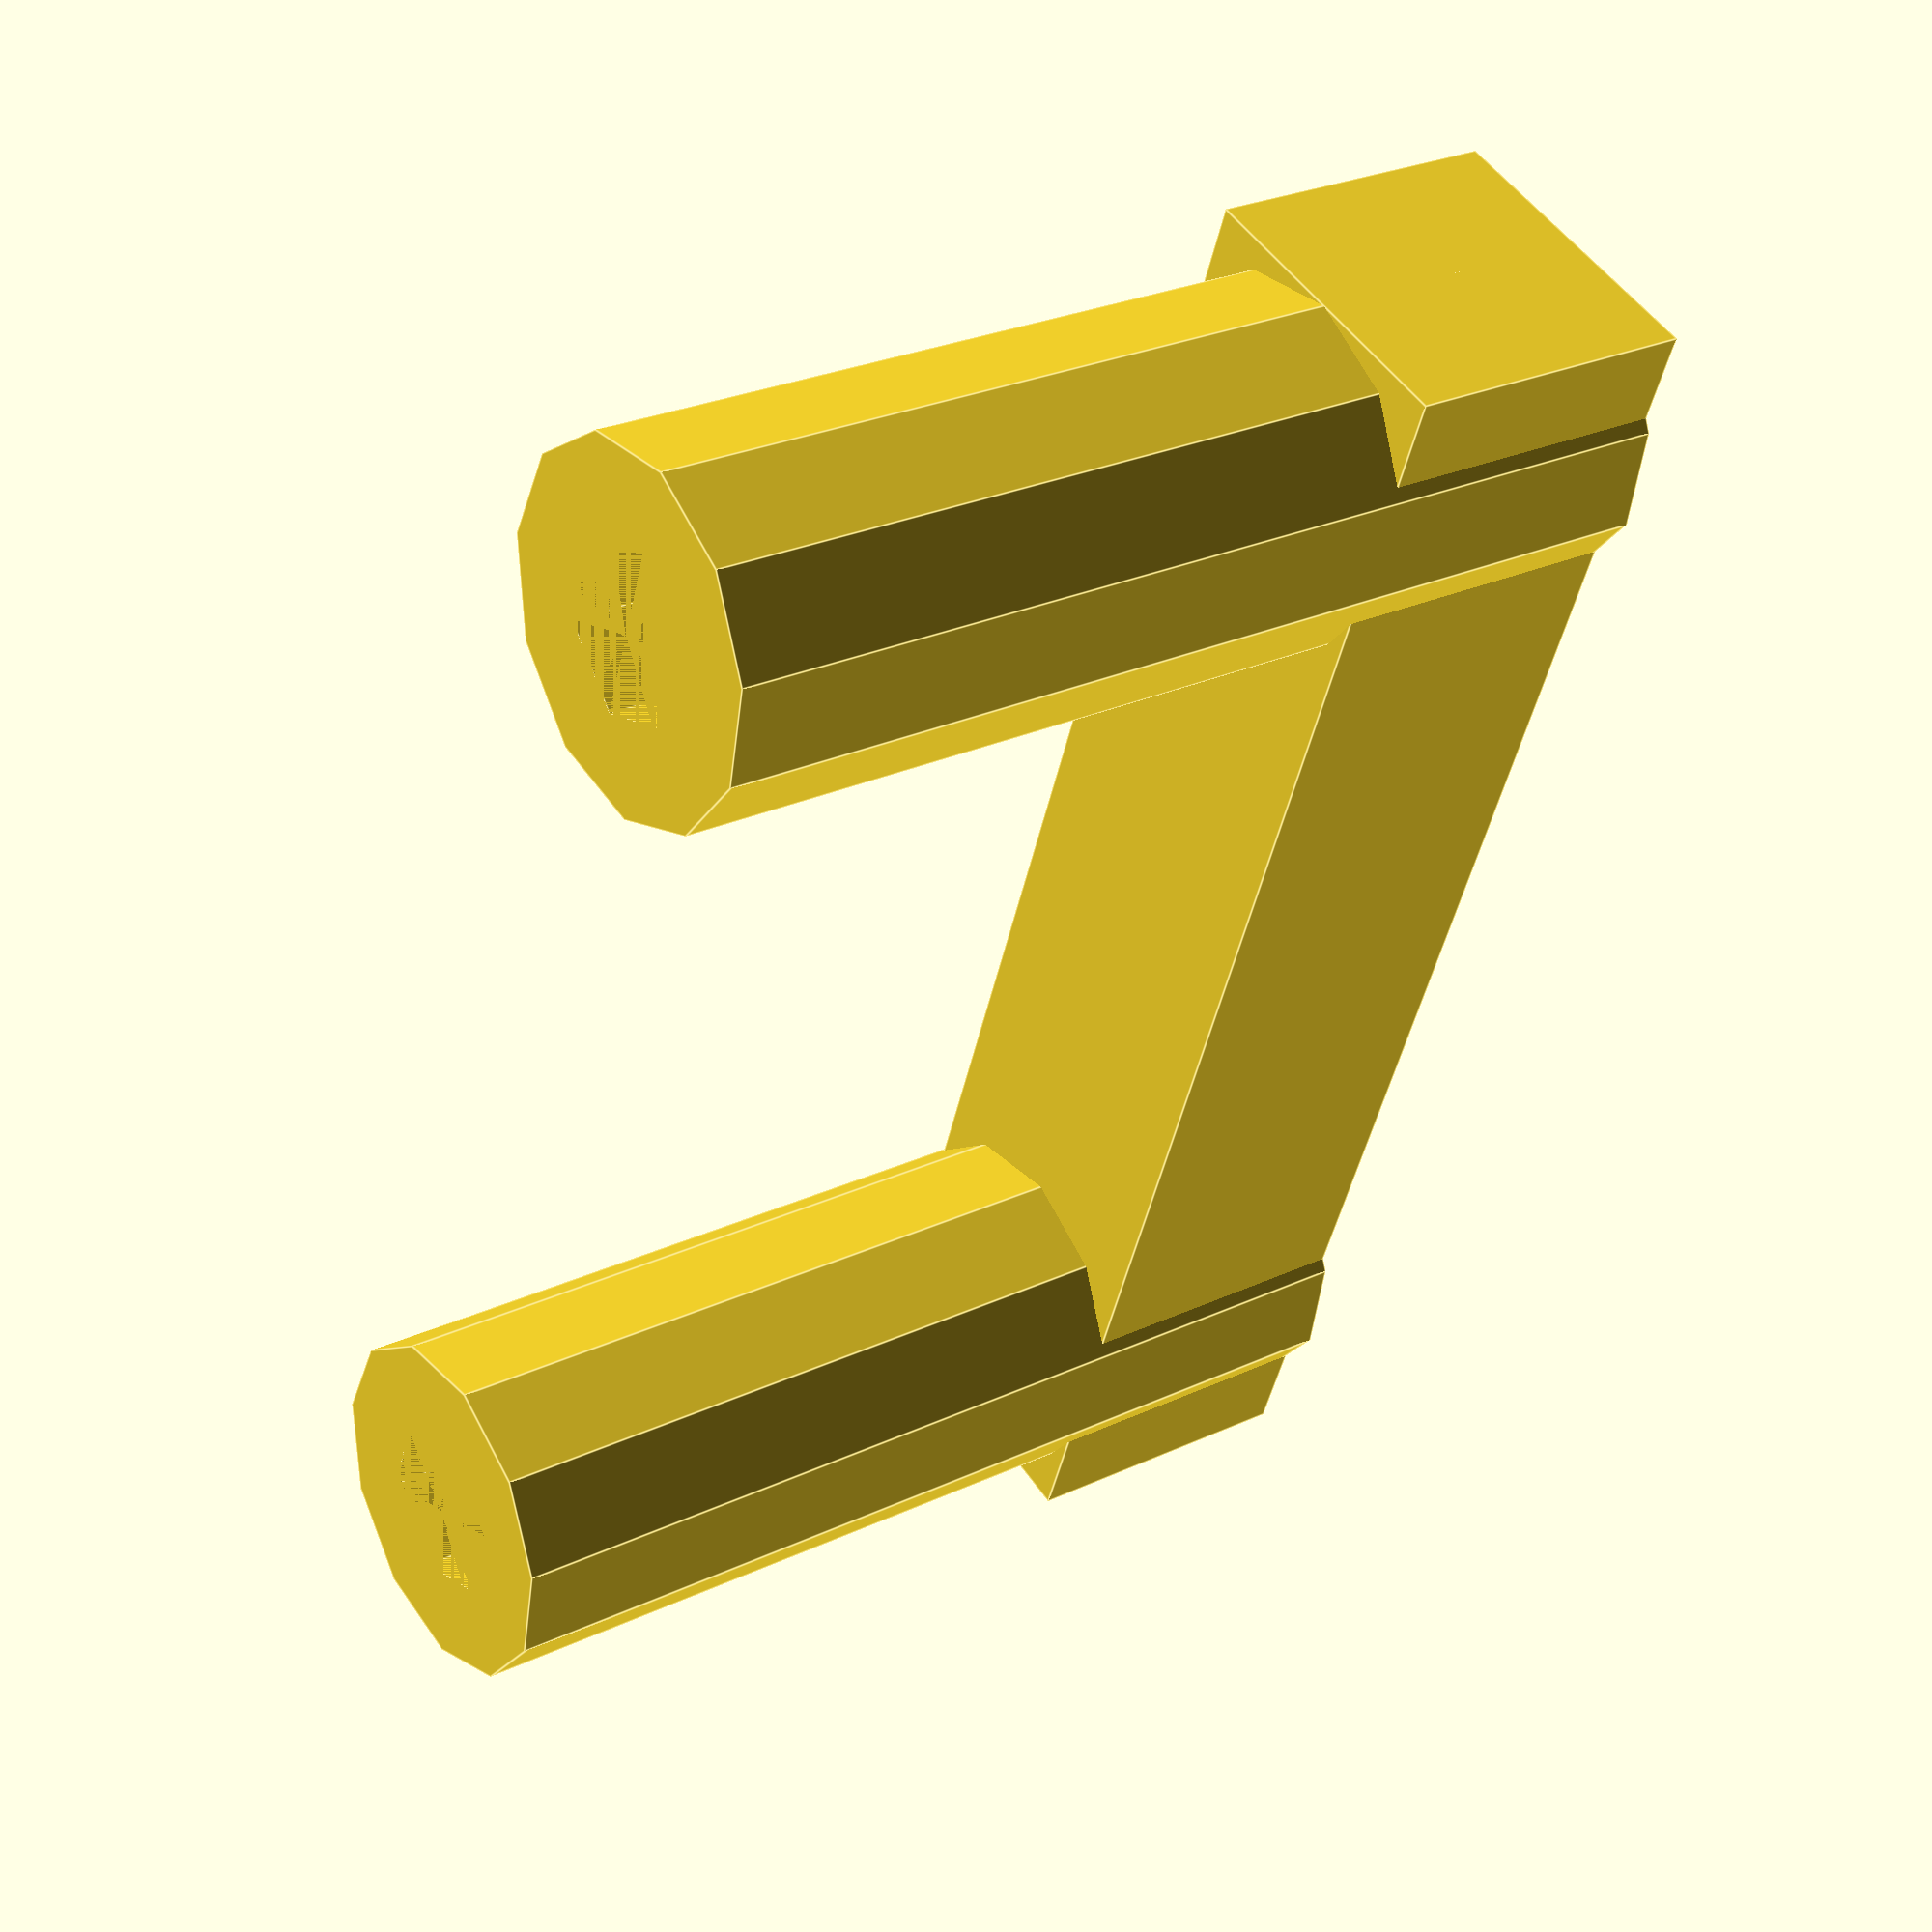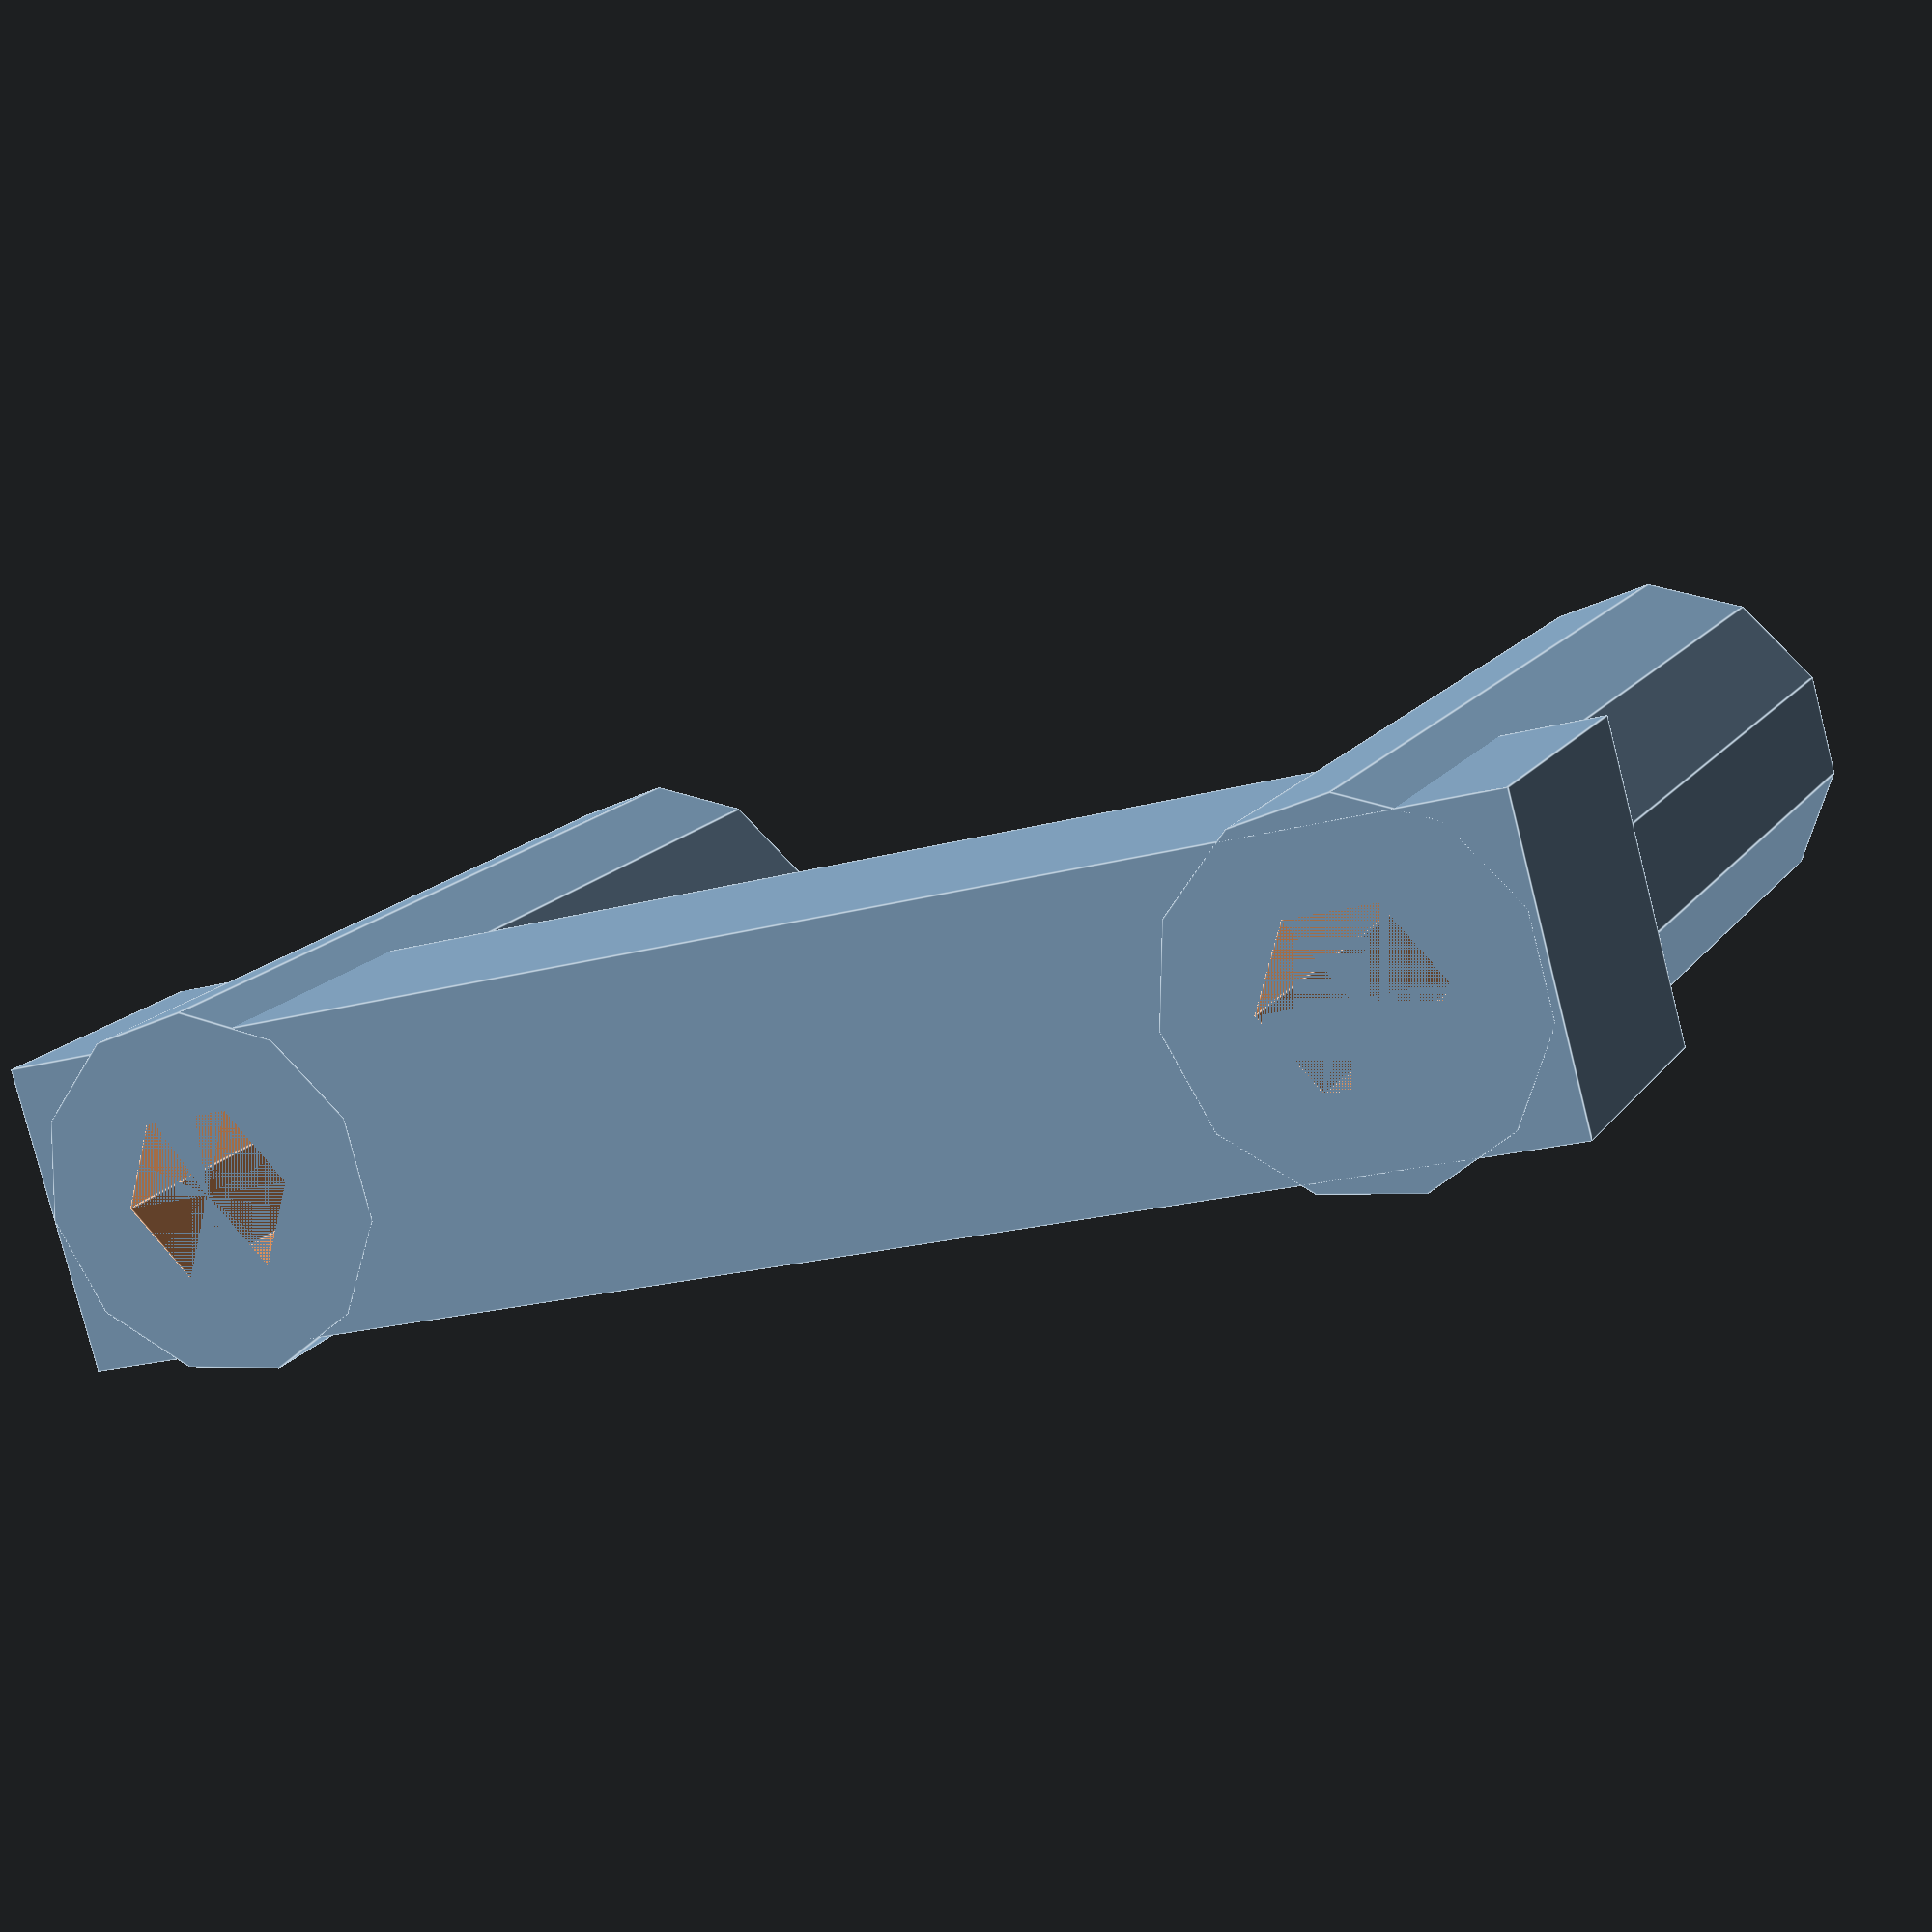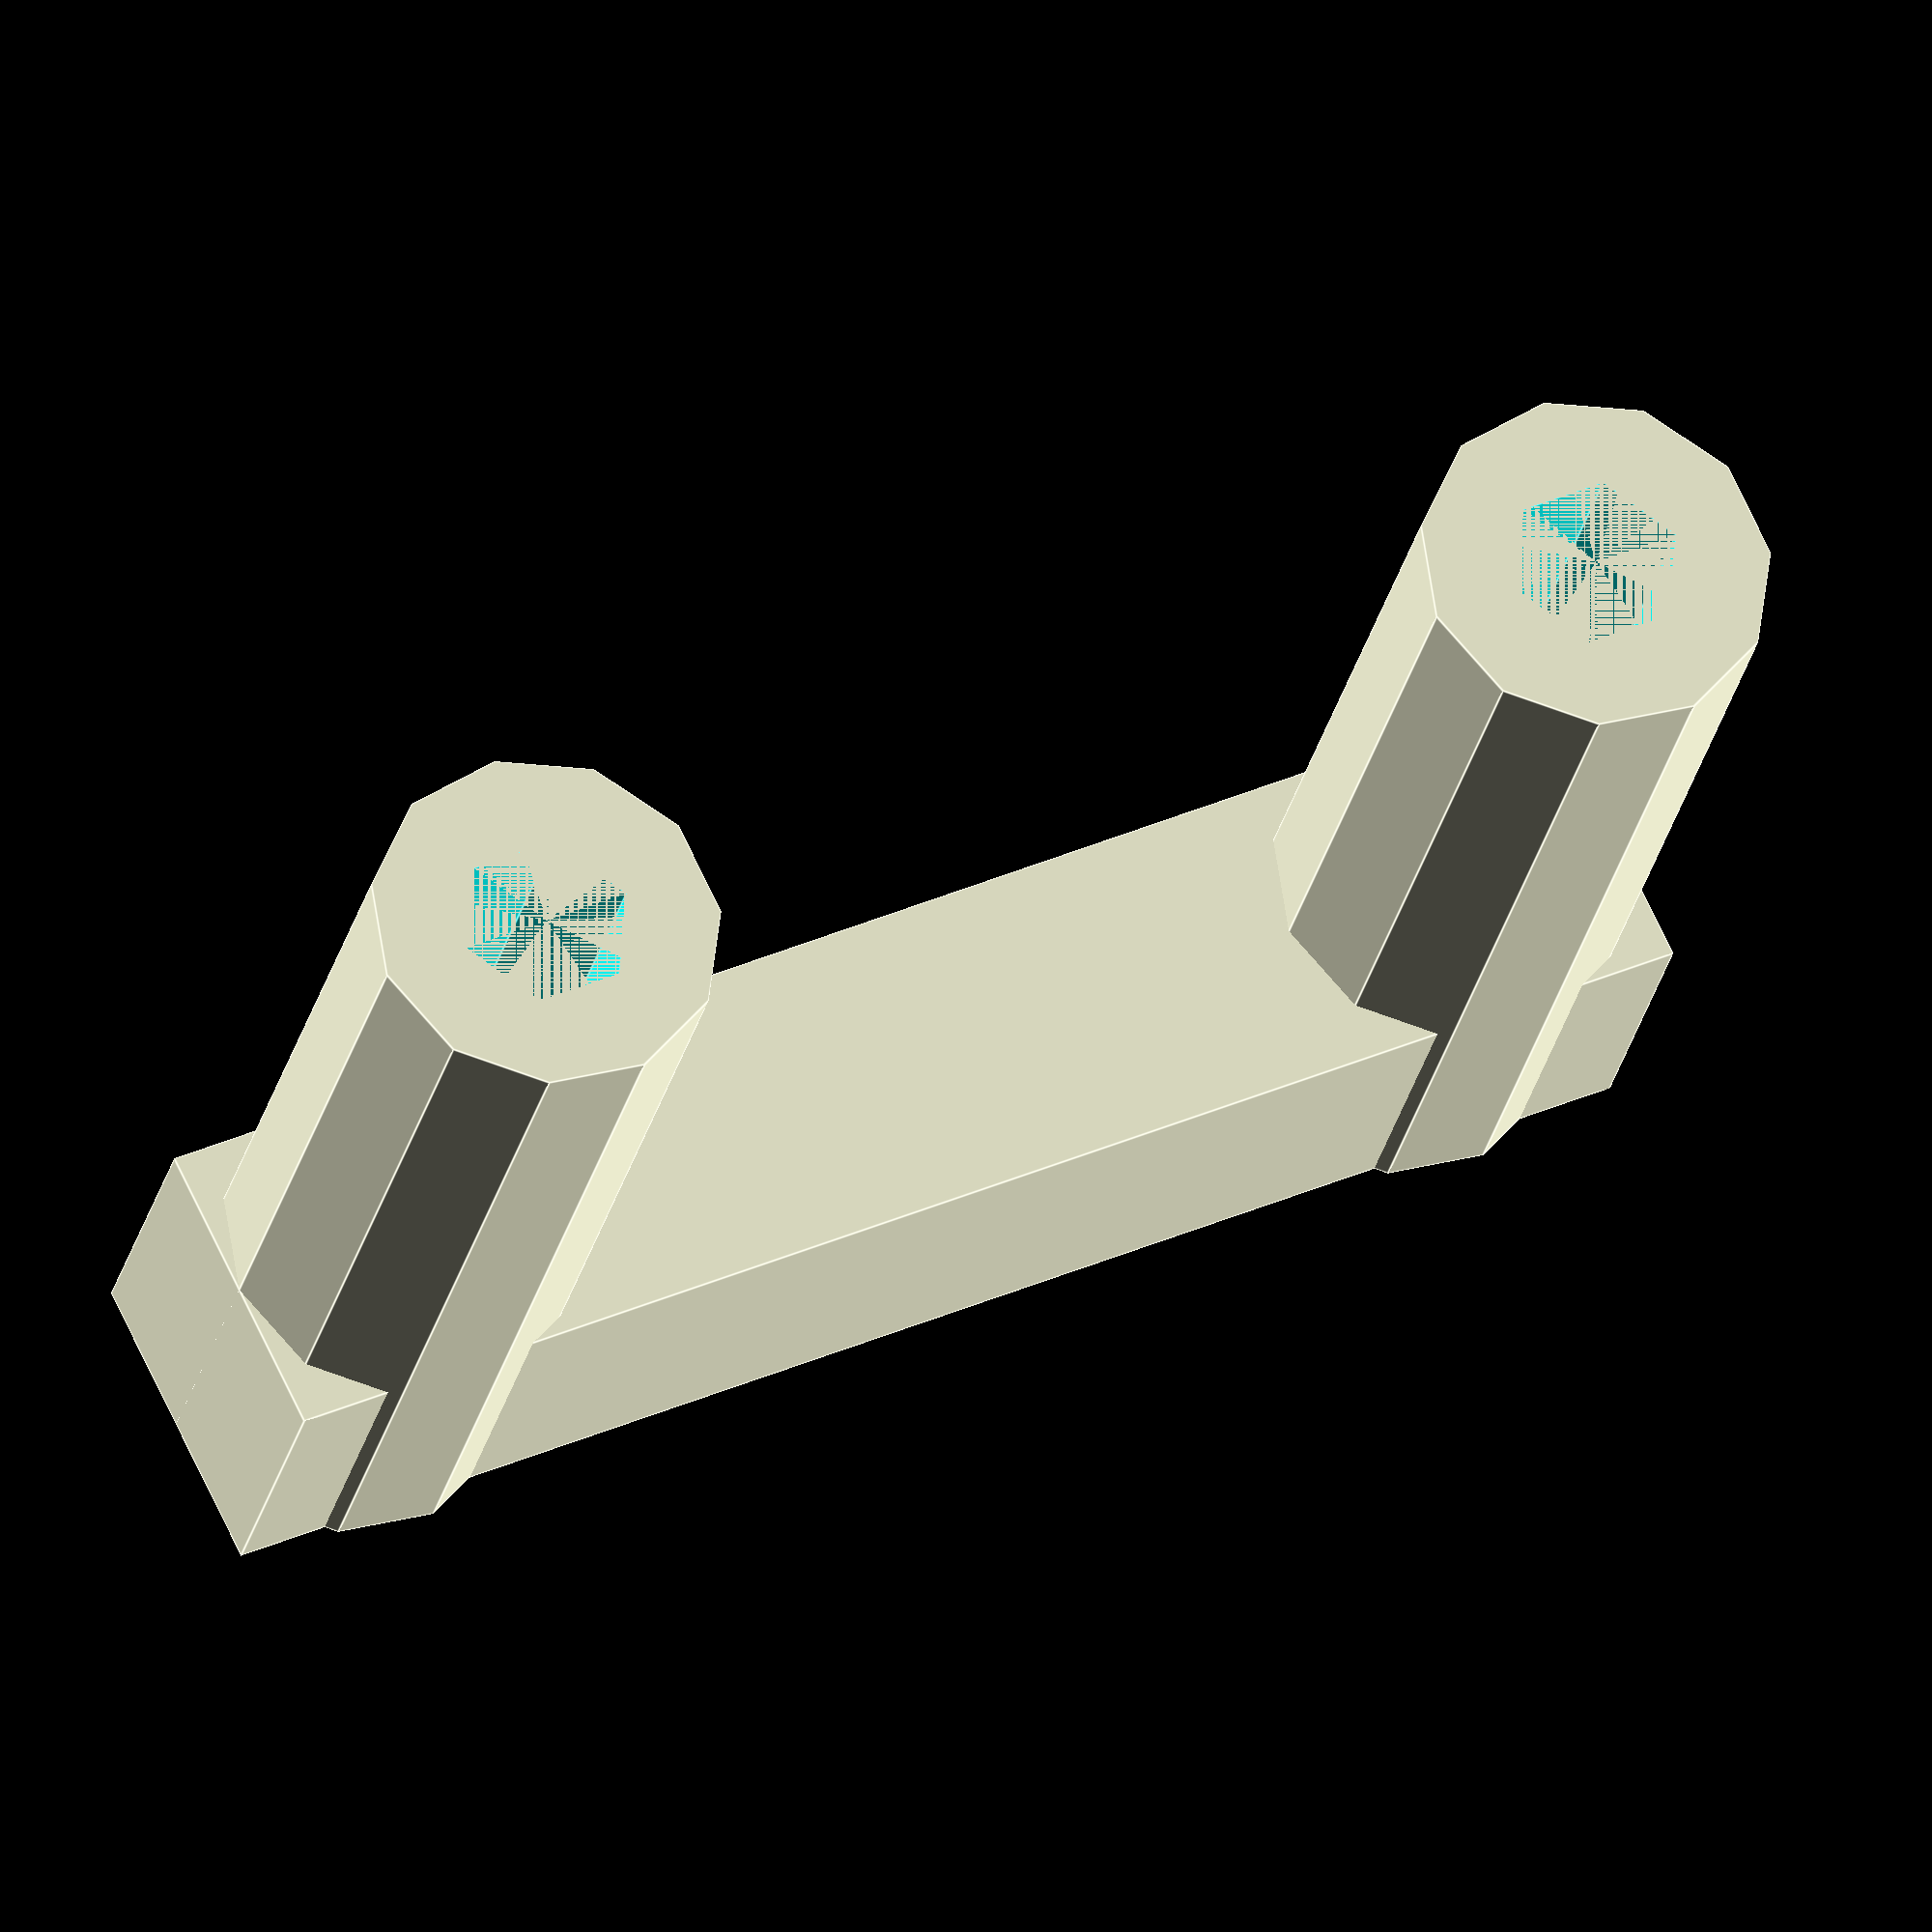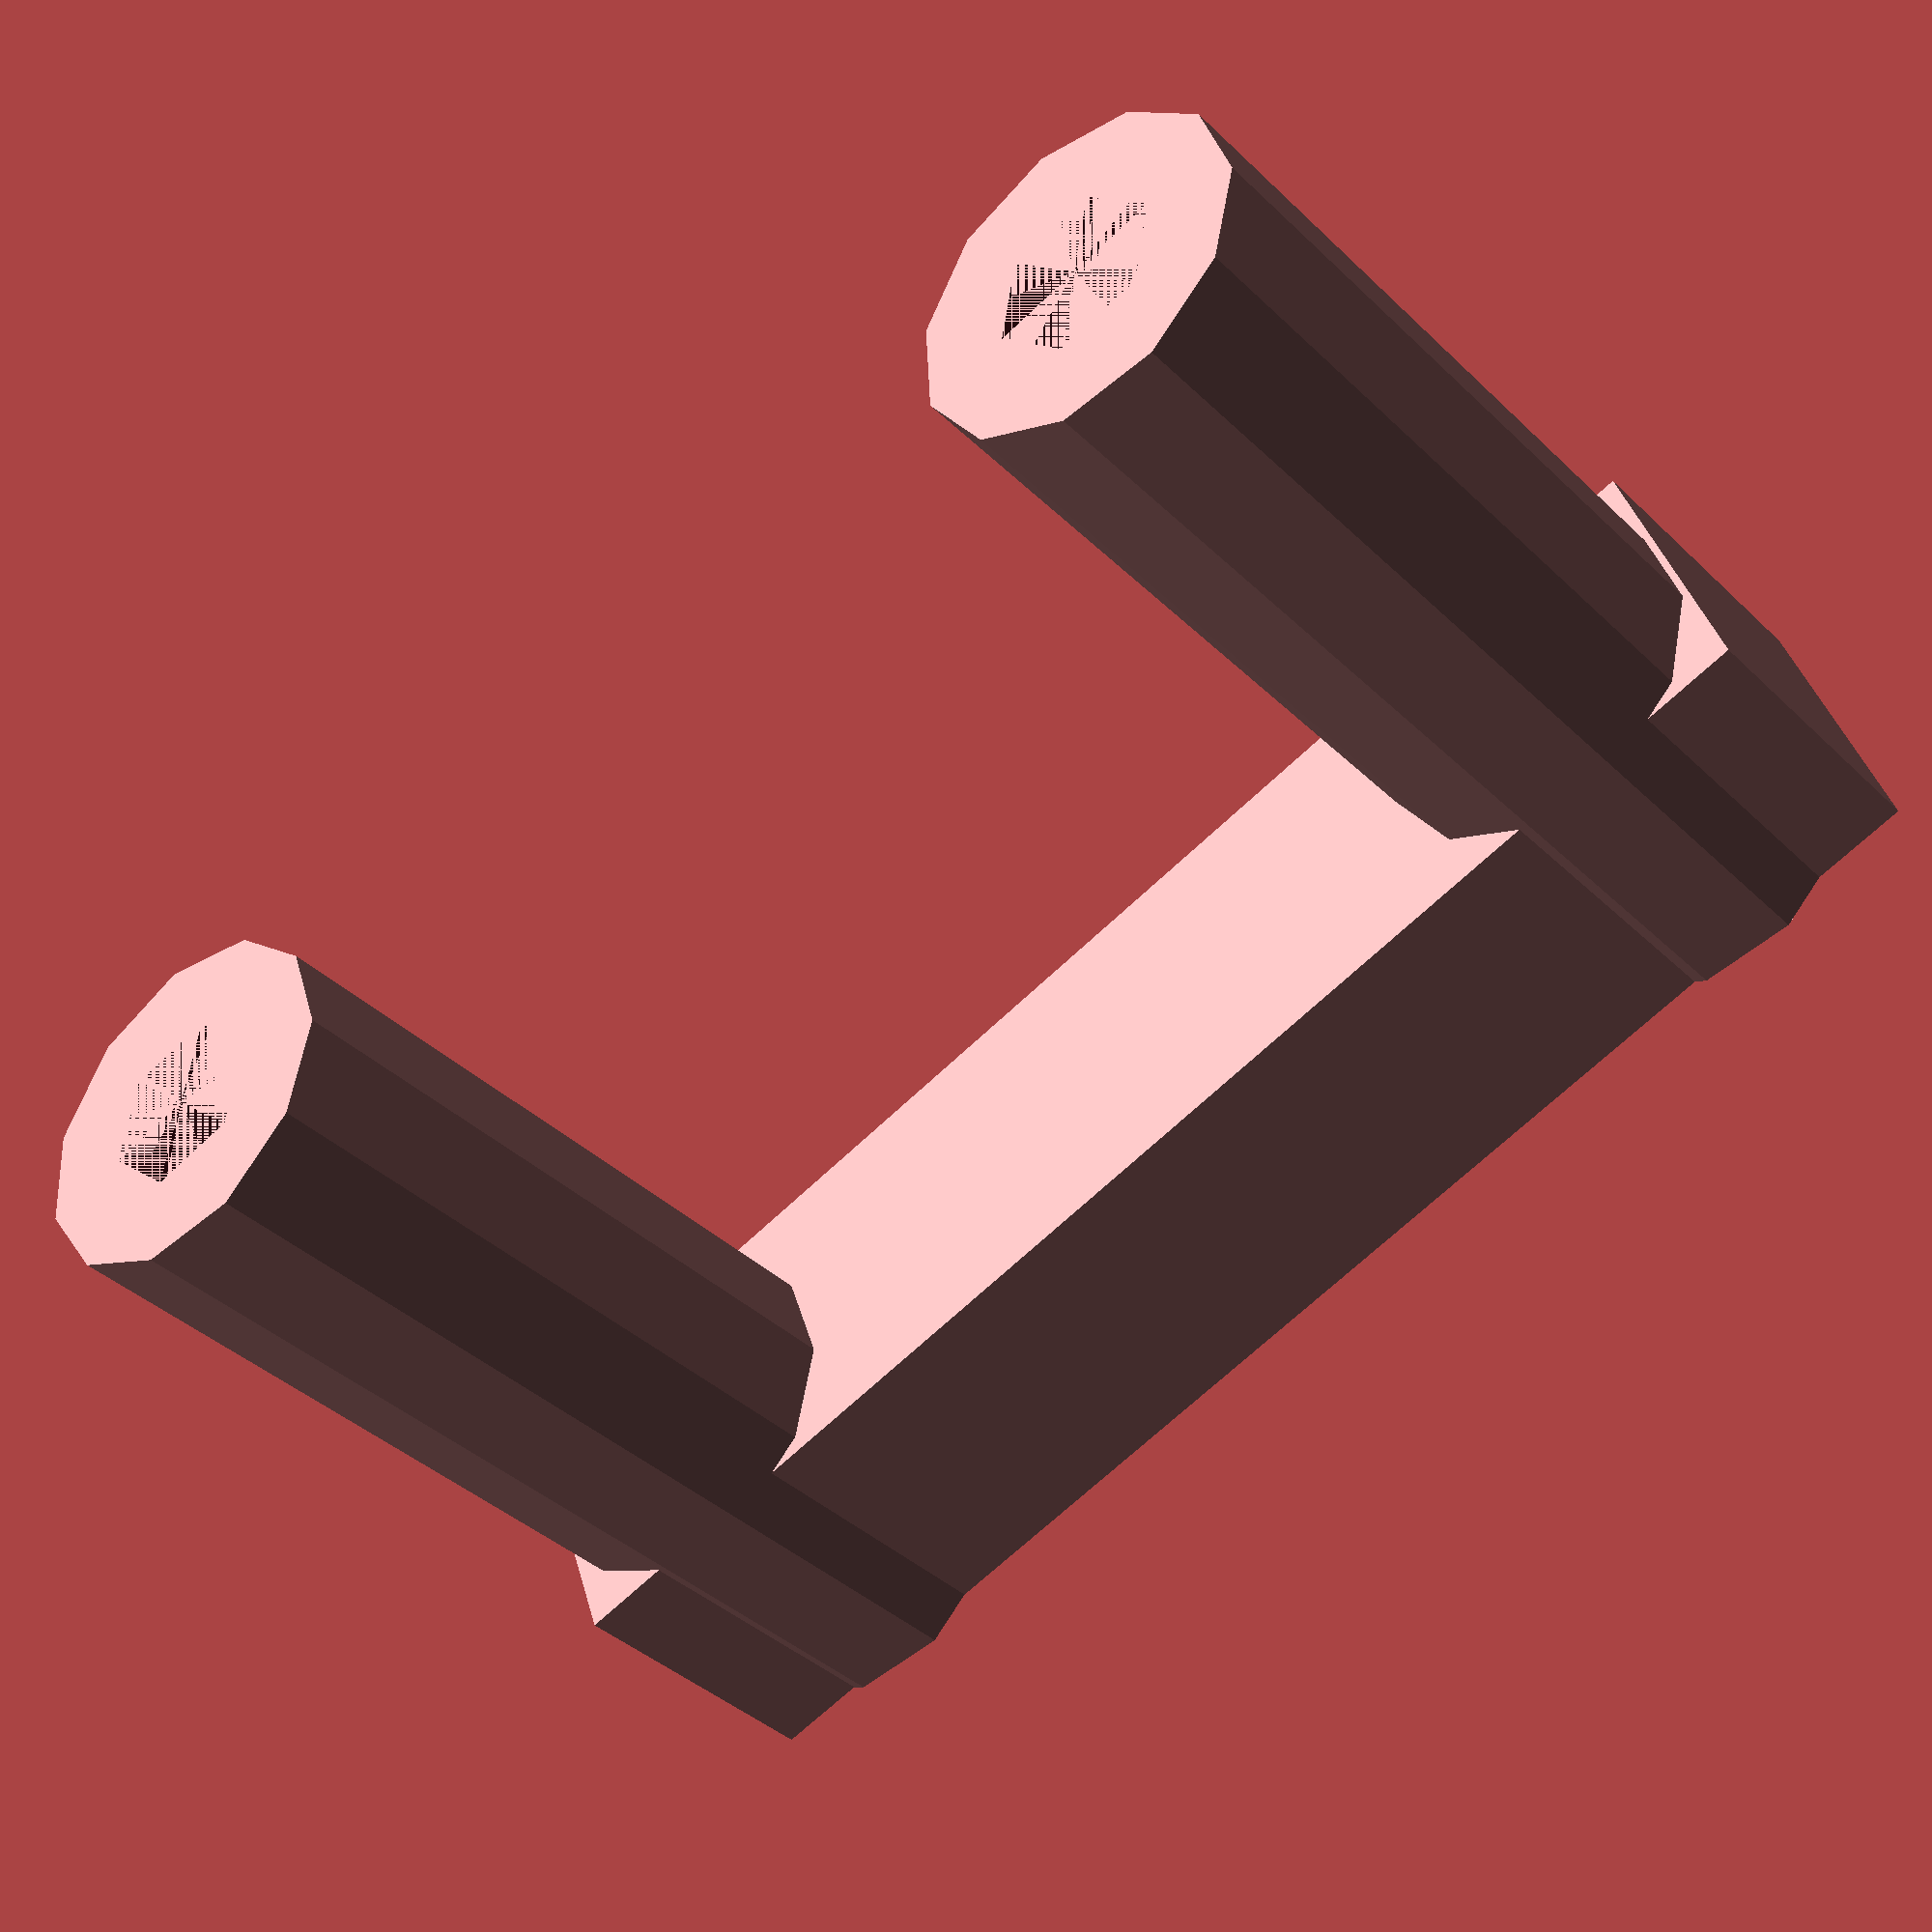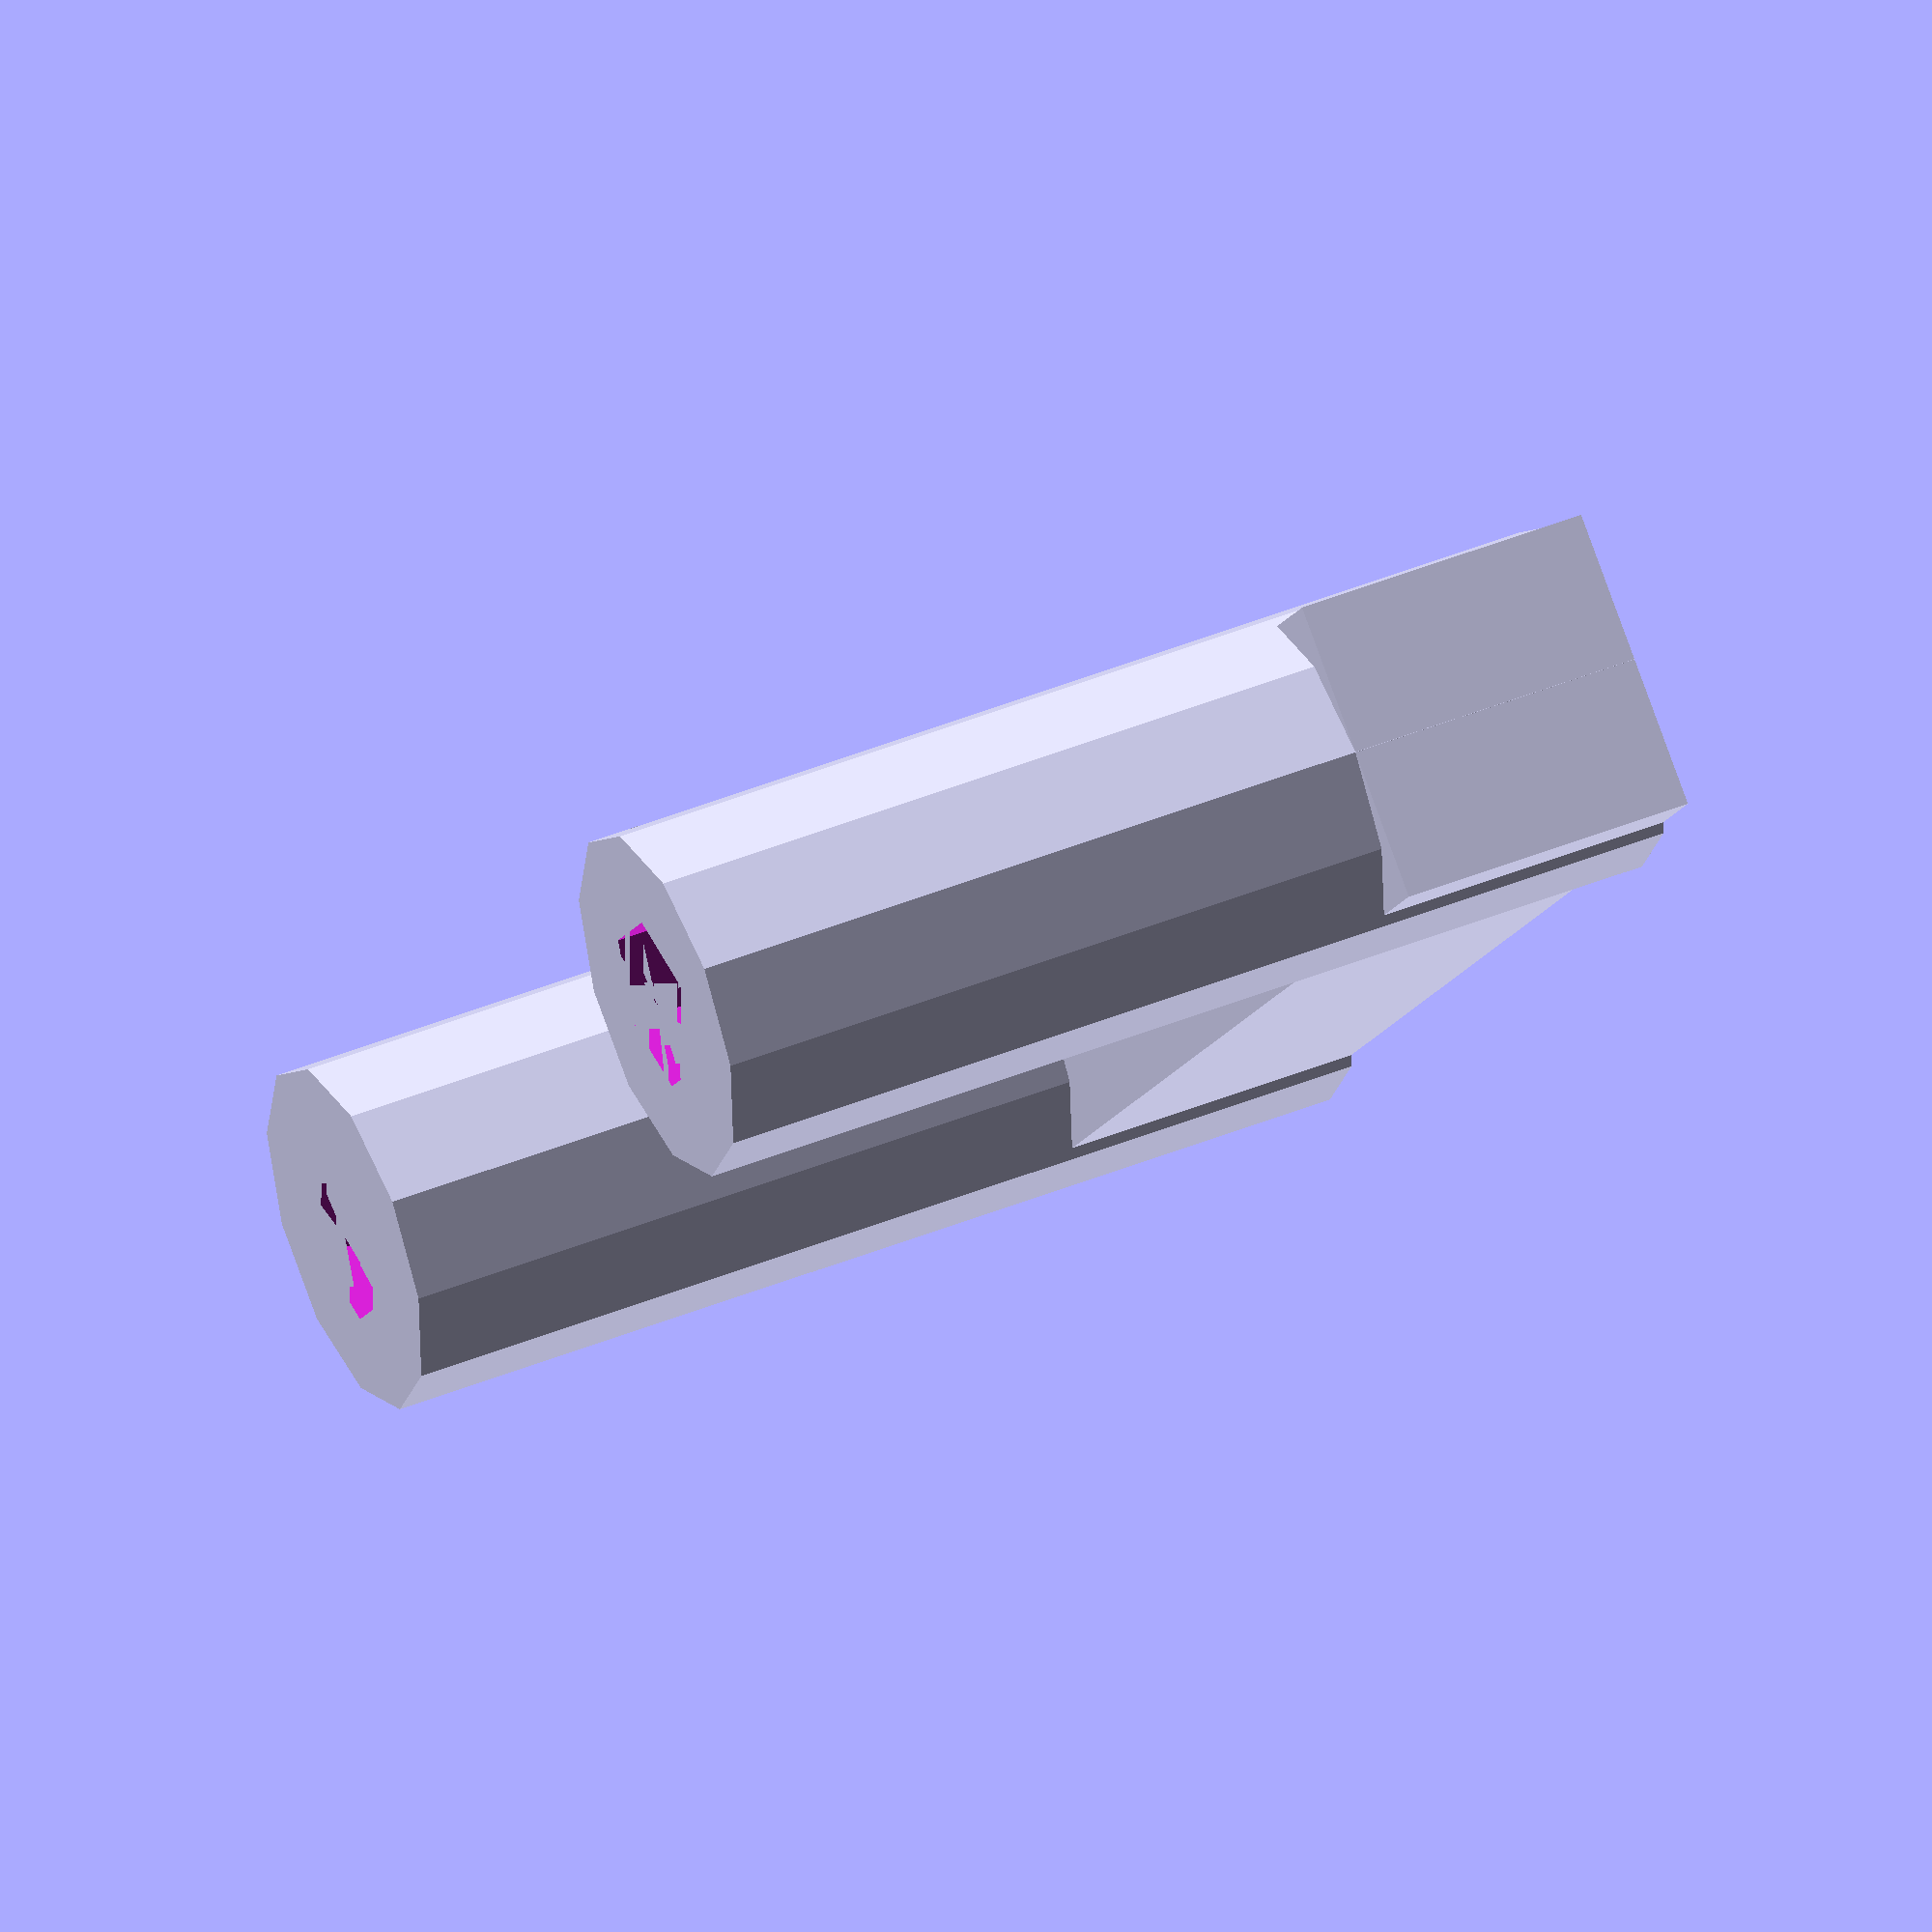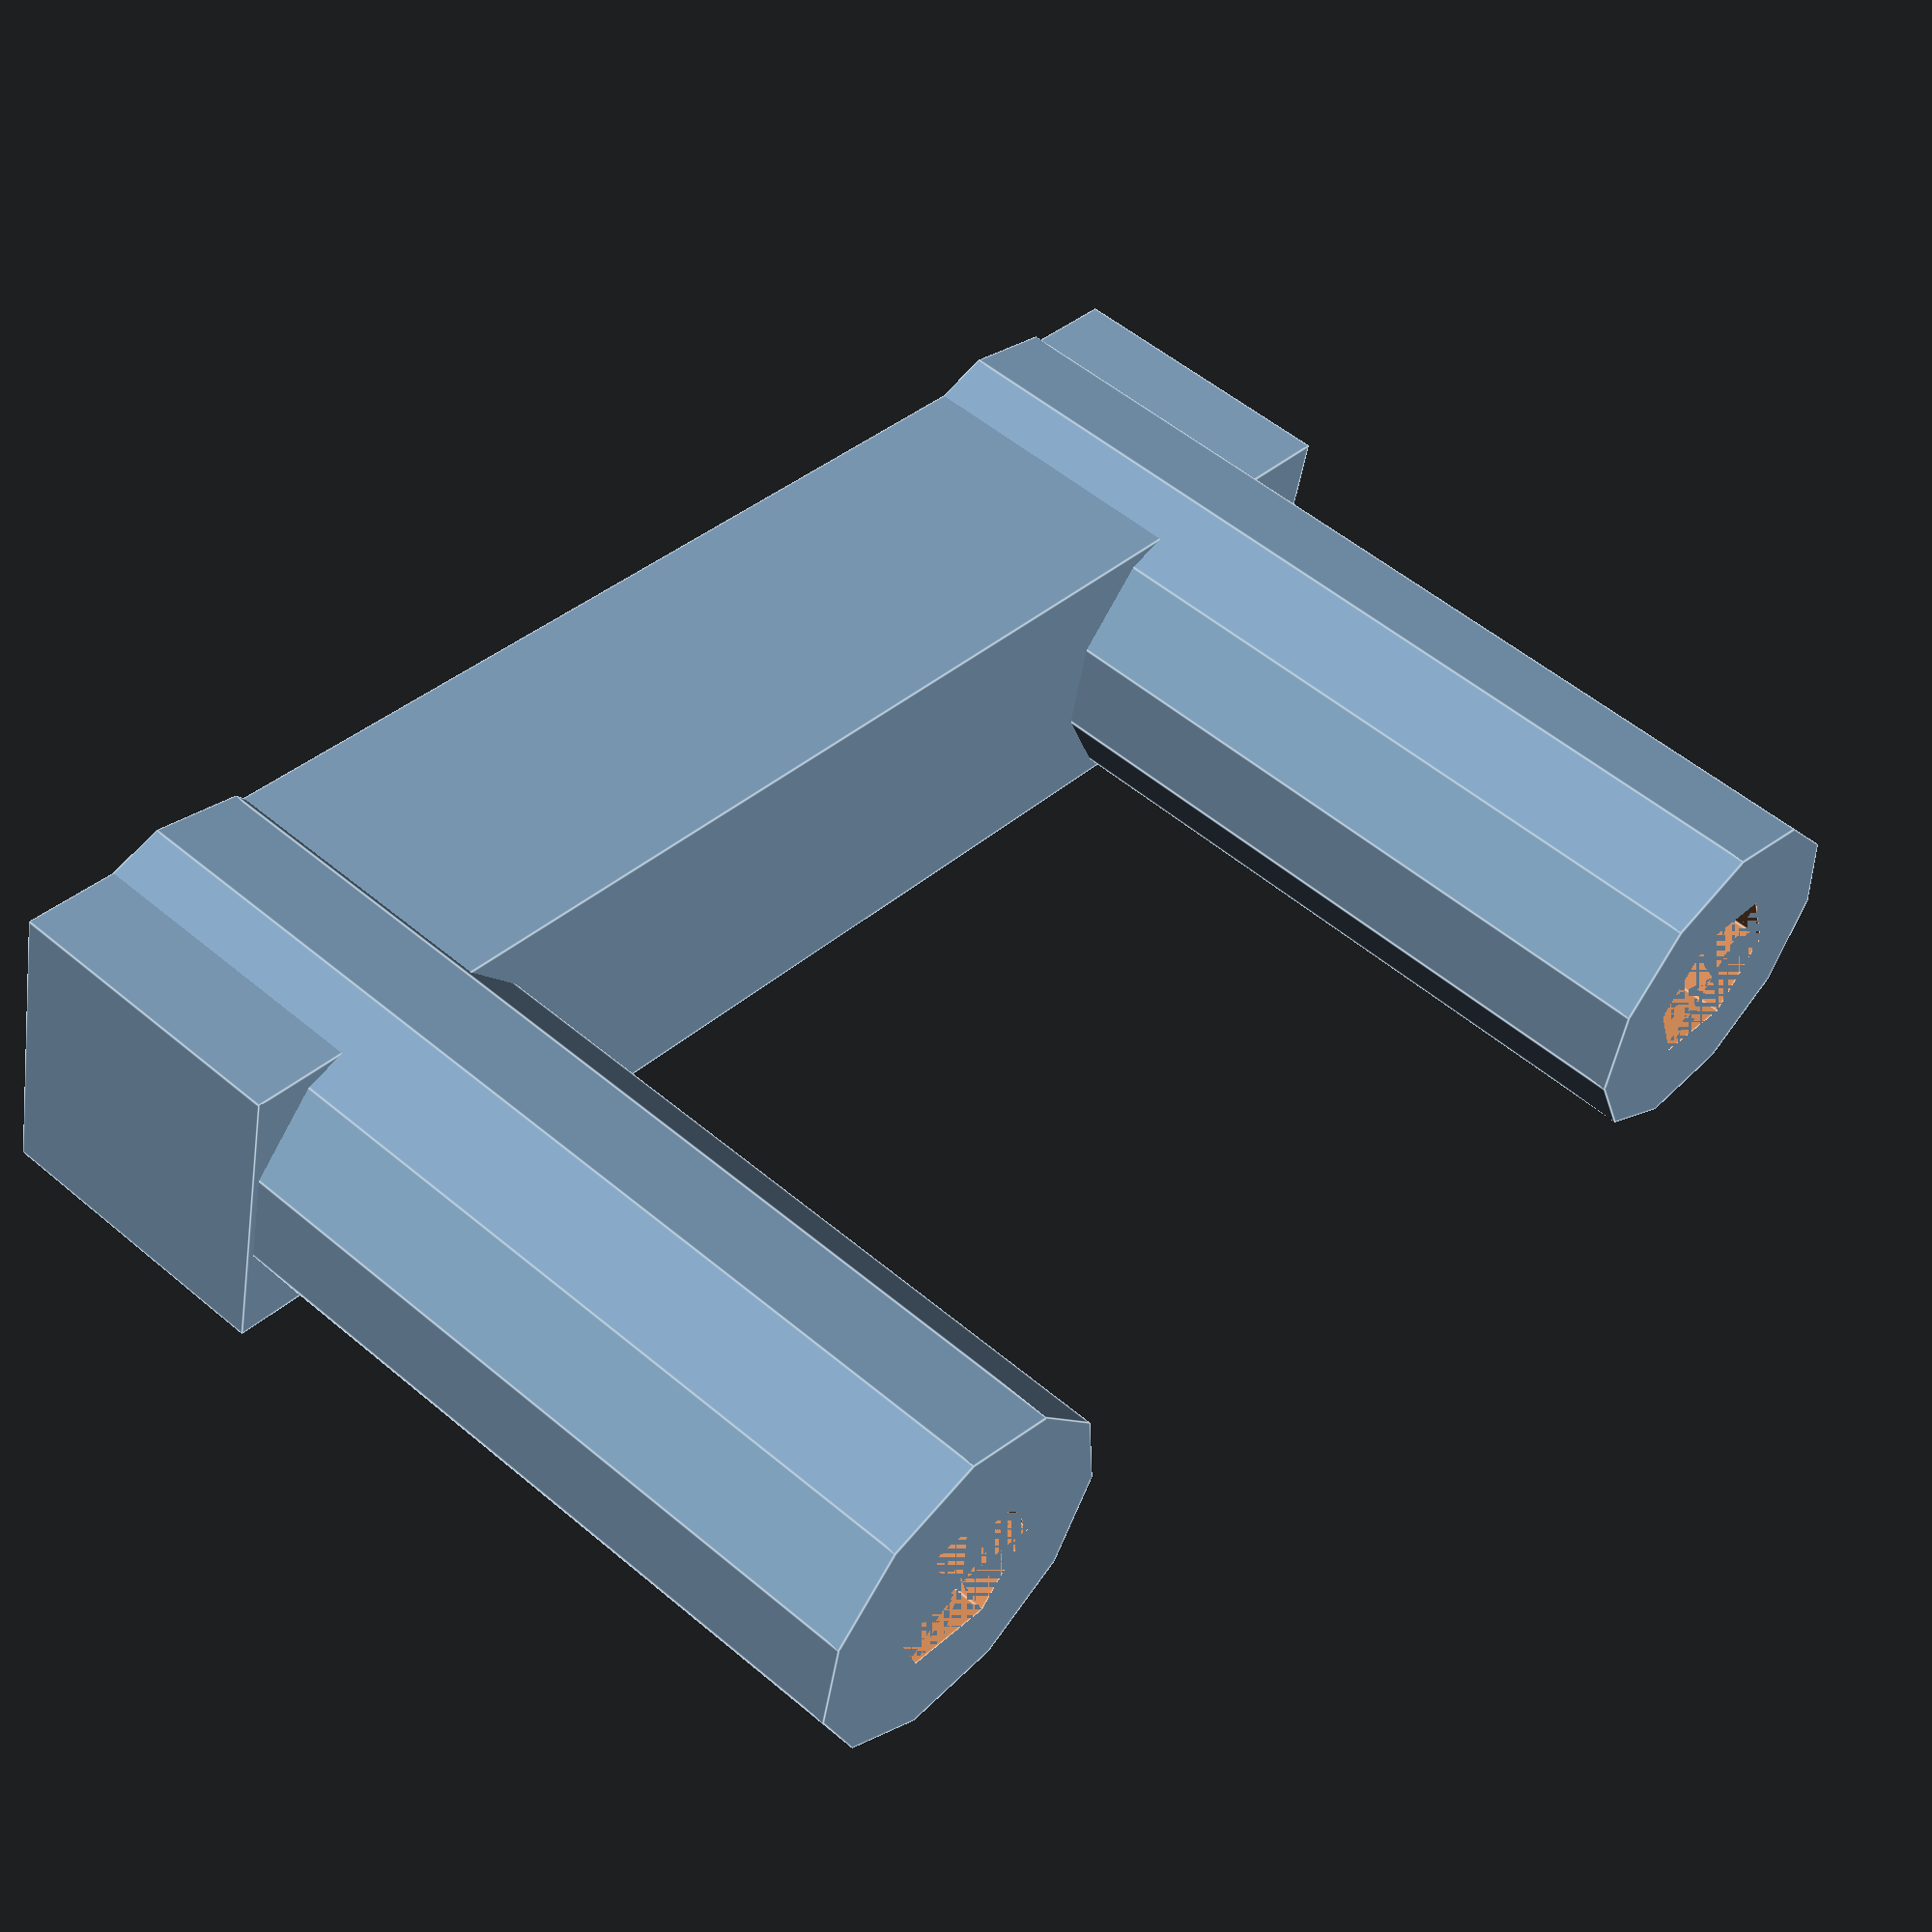
<openscad>
//vent settings
	//options are
		//left_side
		//right_side
		//top_side
		//back_side
vent								= "left_side";

//door settings
door_width					= 200;
door_height				= 150;

//handle settings
handle_height			= 30;
handle_width				= 6;

//other settings
air_vent_diamiter		=	20;
box_height					= 200;
box_width					= 300;
box_depth					= 400;
power_hole_diamiter= 7;

//screw settings
head_depth				= 2;
head_diamiter			= 6;
screw_size					= 3.5;

//corner settings
wall_thickness			= 5;
corner_size				= 30;

//hindge settings
extra_gap					= .25;
thickness					= 3;
hindge_height			= 30;
//hindge
//corner
//cut_files
//handle
render = "handle";

//if you choose cut_files you can choose what side if you want
side	=	"all";
	//options are
		//all
		//left_side
		//right_side
		//top_side
		//back_side
		//front_side
		//bottom_side

// modules
if (render == "corner"){
	corner();
} else if (render == "hindge"){
	hindge();
} else if (render == "cut_files"){
	single_side();
} else if (render == "handle"){
	handle();
}

module screws(){
	translate([wall_thickness*2,0,wall_thickness*2])  rotate([90,0,0]) cylinder(h=10, d=screw_size, center=true);
	translate([wall_thickness*5,0,wall_thickness*5])  rotate([90,0,0]) cylinder(h=10, d=screw_size, center=true);
	translate([wall_thickness*2,0,wall_thickness*2])  rotate([90,0,0]) cylinder(h=head_depth*2, d=head_diamiter, center=true);
	translate([wall_thickness*5,0,wall_thickness*5])  rotate([90,0,0]) cylinder(h=head_depth*2, d=head_diamiter, center=true);
}
module corner(){
	difference(){
		cube([wall_thickness*6,wall_thickness*6,wall_thickness*6]);
		translate([wall_thickness,wall_thickness,wall_thickness]) cube([100,100,100]);
		screws();
		rotate([0,0,90]) screws();
		#rotate([90,0,90]) screws(head_diamiter=3);
	}
}

module handle(){
	difference(){
		union(){
			cube([handle_height,handle_width,6], center=true);
			translate([handle_height/2-screw_size,0,-3]) cylinder(r=screw_size, h=20);
			translate([-handle_height/2+screw_size,0,-3]) cylinder(r=screw_size, h=20);
		}
		translate([handle_height/2-screw_size,0,-3]) cylinder(d=screw_size, h=20);
		translate([-handle_height/2+screw_size,0,-3]) cylinder(d=screw_size, h=20);
	}
}

module hindge(){
	difference(){
		intersection(){
			cube([hindge_height,20,screw_size+thickness*2]);
			union(){
				rotate([0,90,0]) translate([-screw_size*1.25,screw_size*1.25,0]) cylinder(d=screw_size+thickness, h=hindge_height, $fn=50);
				translate([0,screw_size*.25,0]) cube([hindge_height,20,screw_size]);
			}
		}
		rotate([0,90,0]) translate([-screw_size*1.25,screw_size*1.25,0]) cylinder(d=screw_size, h=hindge_height);
		for ( i = [-1 : 5] ){
			translate([i*10,0,0]) cube([5+extra_gap,screw_size+thickness+1.5,50]);
			translate([i*10,0,screw_size]) rotate([-90,0,0]) screws(wall_thickness=7);
		}
	}
}

module left_side(){
	difference(){
		square([box_depth,box_height]);
		if (vent == "left_side"){
			translate([box_depth/2,box_height/2]) circle(d=air_vent_diamiter);
		}
	}
}

module right_side(){
	difference(){
		square([box_depth,box_height]);
		if (vent == "right_side"){
			translate([box_depth/2,box_height/2]) circle(d=air_vent_diamiter);
		}
	}
}

module back_side(){
	difference(){
		square([box_width,box_height]);
		if (vent == "back_side"){
			translate([box_width/2,box_height/2]) circle(d=air_vent_diamiter);
		}
		translate([power_hole_diamiter*2,power_hole_diamiter*2]) circle(d=power_hole_diamiter);
	}
}

module bottom_side(){
	square([box_width,box_depth]);
}

module top_side(){
	difference(){
		square([box_width,box_depth]);
		if (vent == "top_side"){
			translate([box_width/2,box_depth/2]) circle(d=air_vent_diamiter);
		}
	}
}

module front_side(){
	difference(){
		square([box_width,box_height], center=true);
		square([door_width,door_height], center=true);
	}
	translate([door_width/2-5,handle_height/2]) circle(d=screw_size);
	translate([door_width/2-5,-handle_height/2]) circle(d=screw_size);
}

module single_side(){
	if (side == "left_side"){
		left_side();
	} else if (side == "right_side"){
		right_side();
	} else if (side == "top_side"){
		top_side();
	} else if (side == "bottom_side"){
		bottom_side();
	} else if (side == "front_side"){
		front_side();
	} else if (side == "back_side"){
		back_side();
	} else{
		sides();
	}
}

module sides(){
	translate([-box_depth-1,0]) left_side();
	translate([1,0]) right_side();
	translate([1,box_height+1]) top_side();
	translate([-box_width-1,-box_depth-1]) bottom_side();
	translate([box_width/2+1,-box_height/2-1]) front_side();
	translate([-box_width-1,box_height+1]) back_side();
}
</openscad>
<views>
elev=333.4 azim=290.6 roll=53.8 proj=p view=edges
elev=344.9 azim=15.5 roll=202.7 proj=p view=edges
elev=206.4 azim=334.6 roll=191.8 proj=o view=edges
elev=218.8 azim=340.4 roll=140.1 proj=p view=wireframe
elev=316.2 azim=307.3 roll=64.3 proj=o view=wireframe
elev=306.5 azim=13.0 roll=312.0 proj=p view=edges
</views>
